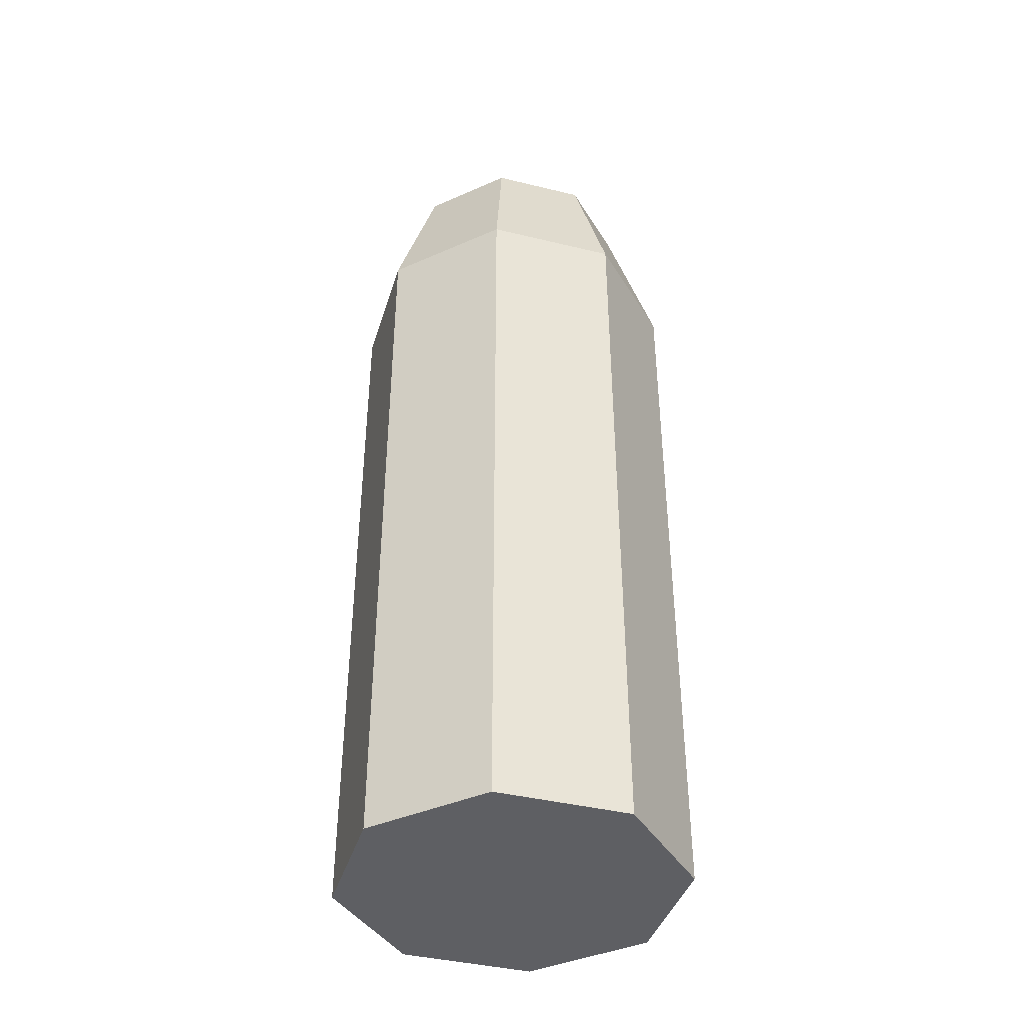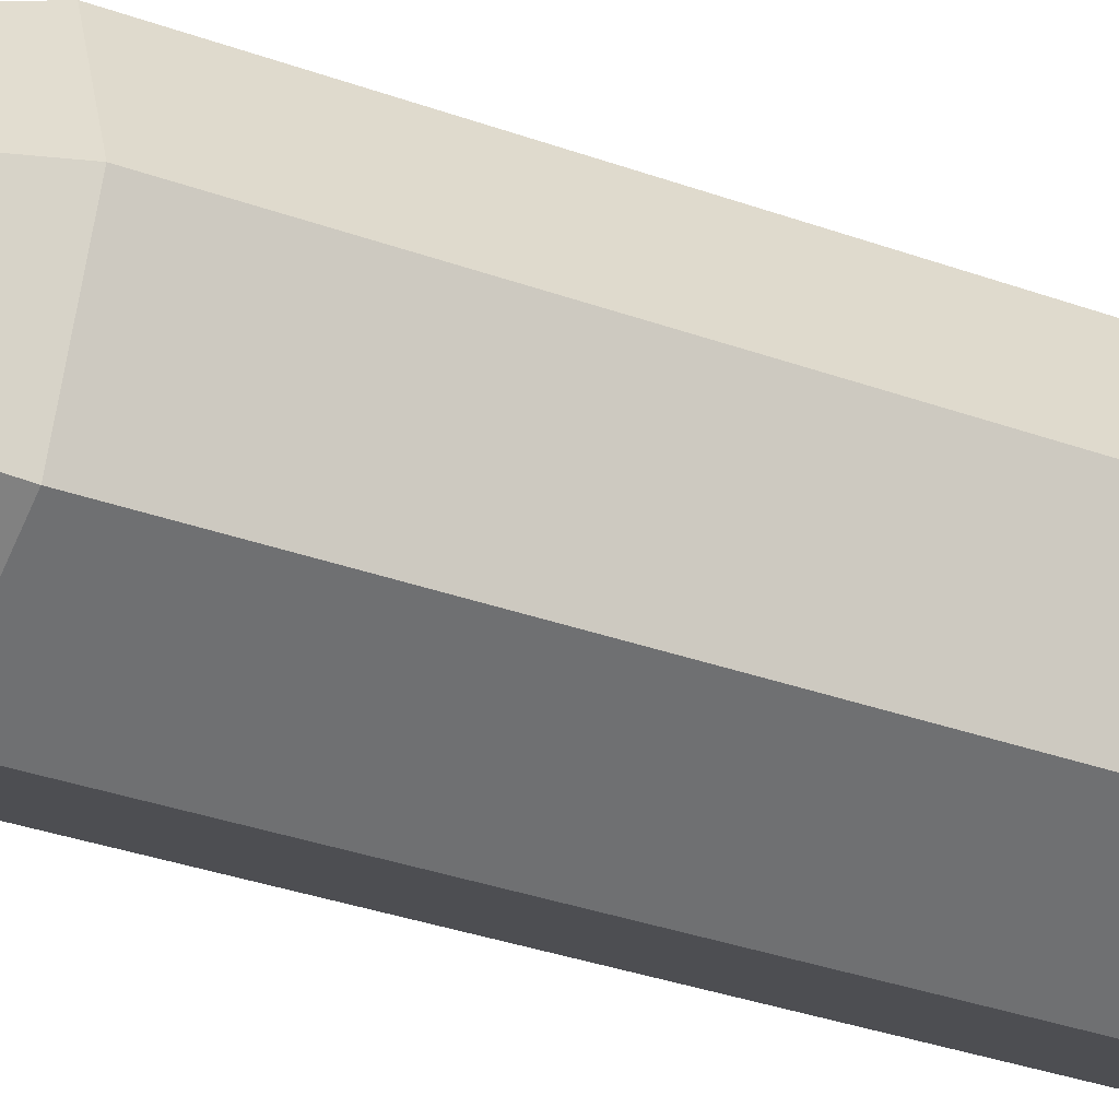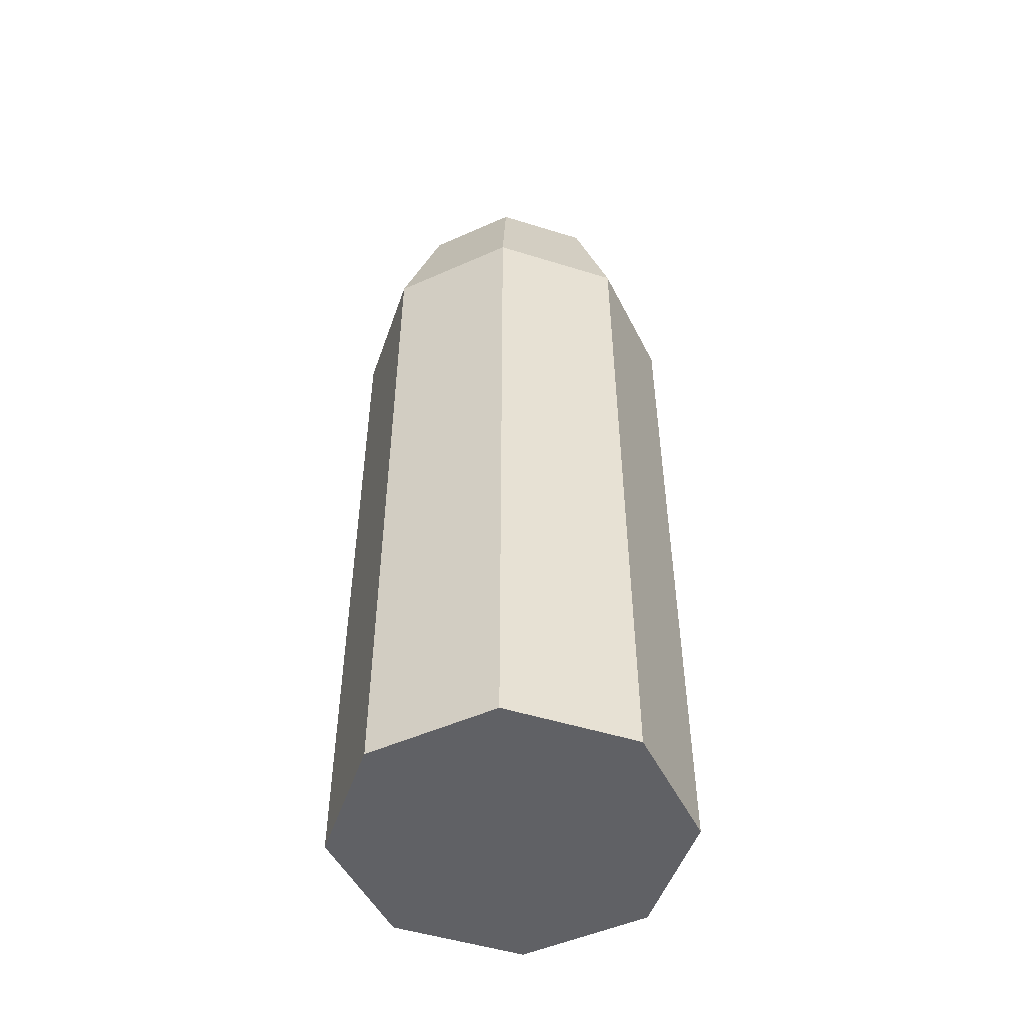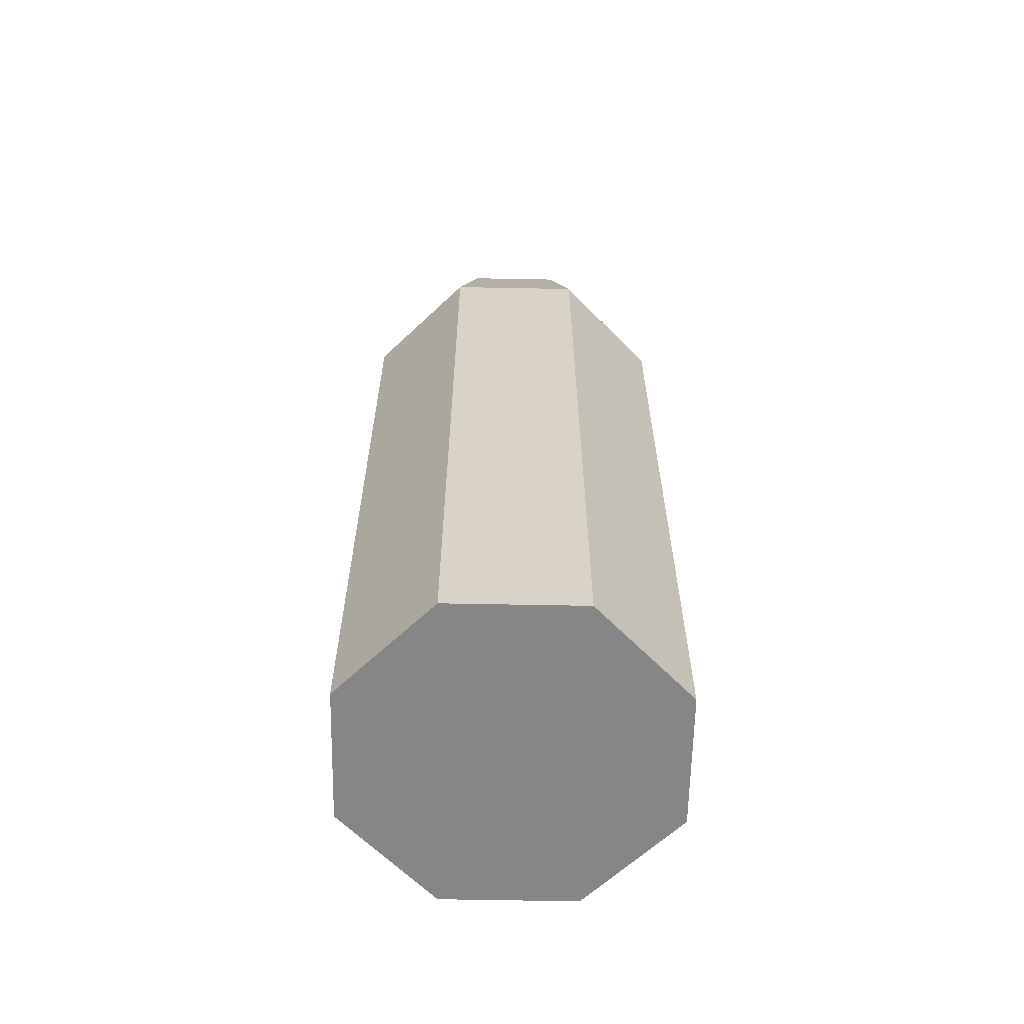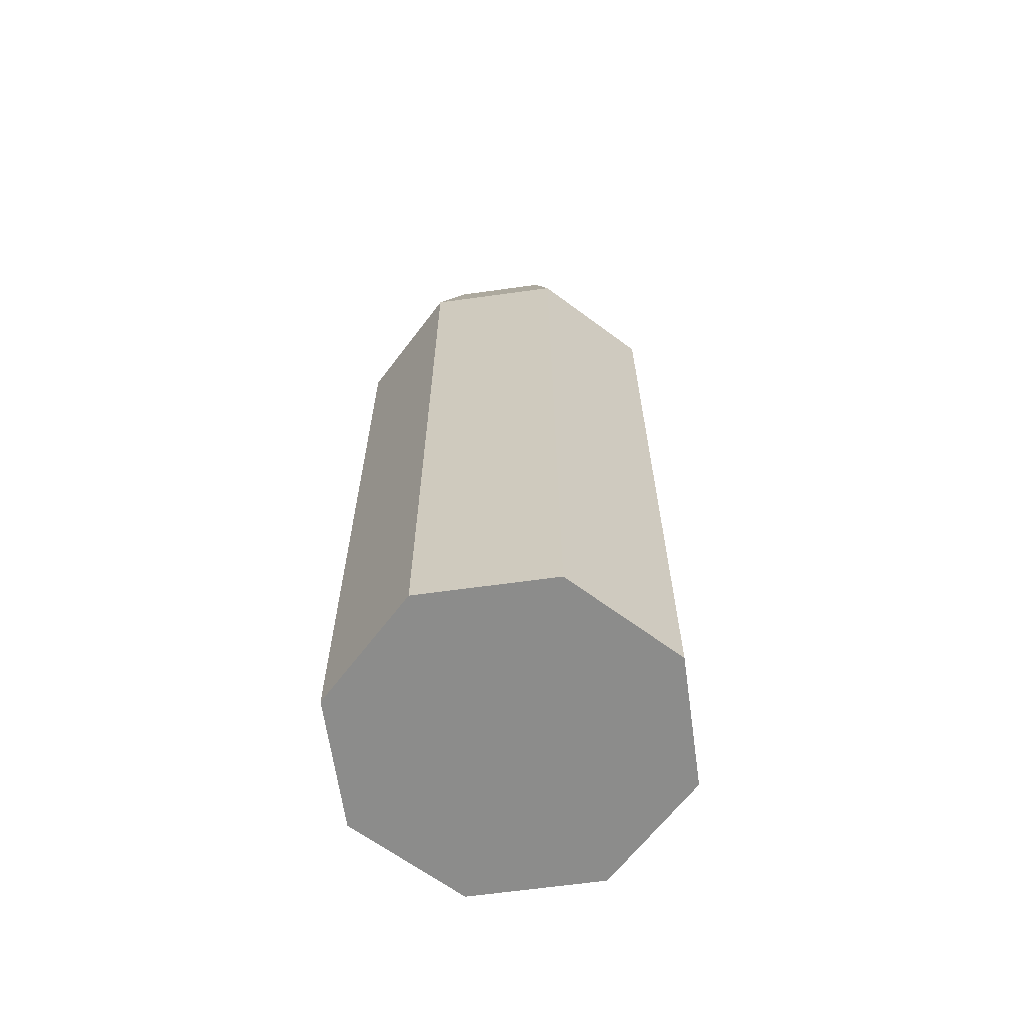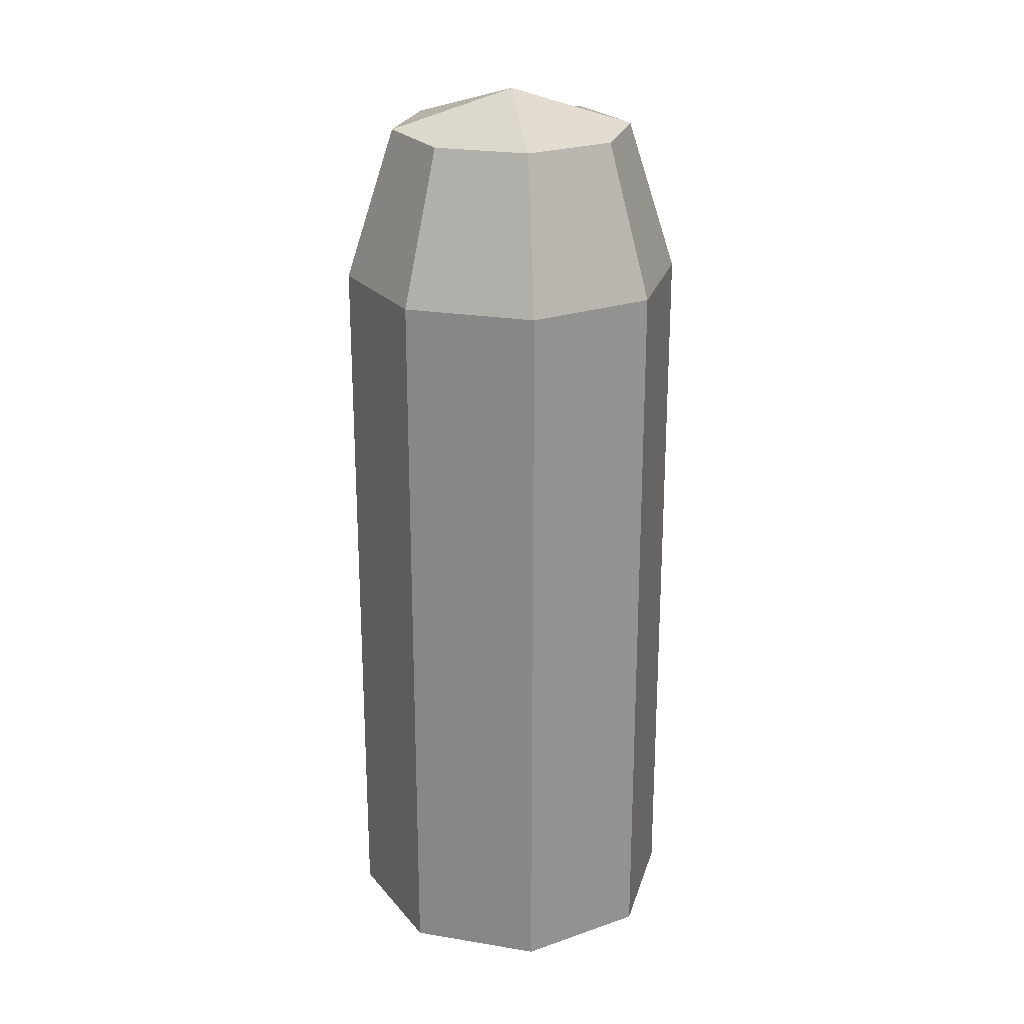
<metadata>
{"format":"obj","ext":"obj","renderer":"f3d","projection":"perspective","resolution":1024,"background":"white","views":[{"elev":-40.5,"azim":5.9,"up":"+Y"},{"elev":-33.9,"azim":-116.0,"up":"+Z"},{"elev":-50.2,"azim":-131.4,"up":"+Y"},{"elev":-62.1,"azim":21.4,"up":"+Y"},{"elev":-64.1,"azim":120.5,"up":"+Y"},{"elev":24.1,"azim":-7.2,"up":"+Y"}]}
</metadata>
<code>
g pistol-bullet
v -0.009135 0.03987 3.993e-10
v -0.006459 0.03987 -0.006459
v -0.00461 0.04794 -0.00461
v -0.006519 0.04794 2.85e-10
v 0.006459 0.03987 -0.006459
v 0.009135 0.03987 -1.089e-10
v 0.006519 0.04794 -7.774e-11
v 0.00461 0.04794 -0.00461
v 0.006459 0.03987 0.006459
v 7.986e-10 0.03987 0.009135
v 5.699e-10 0.04794 0.006519
v 0.00461 0.04794 0.00461
v -0.006459 0.03987 0.006459
v -0.009135 0.03987 3.993e-10
v -0.006519 0.04794 2.85e-10
v -0.00461 0.04794 0.00461
v -0.006459 0.03987 -0.006459
v 0 0.03987 -0.009135
v 0 0.04794 -0.006519
v -0.00461 0.04794 -0.00461
v 0 0.03987 -0.009135
v 0.006459 0.03987 -0.006459
v 0.00461 0.04794 -0.00461
v 0 0.04794 -0.006519
v 0.009135 0.03987 -1.089e-10
v 0.006459 0.03987 0.006459
v 0.00461 0.04794 0.00461
v 0.006519 0.04794 -7.774e-11
v 7.986e-10 0.03987 0.009135
v -0.006459 0.03987 0.006459
v -0.00461 0.04794 0.00461
v 5.699e-10 0.04794 0.006519
v 8.05e-10 0 0.009208
v -0.006511 0 0.006511
v -0.006459 0.03987 0.006459
v 7.986e-10 0.03987 0.009135
v 0.009208 0 -1.098e-10
v 0.006511 0 0.006511
v 0.006459 0.03987 0.006459
v 0.009135 0.03987 -1.089e-10
v 0 0 -0.009208
v 0.006511 0 -0.006511
v 0.006459 0.03987 -0.006459
v 0 0.03987 -0.009135
v -0.006511 0 -0.006511
v 0 0 -0.009208
v 0 0.03987 -0.009135
v -0.006459 0.03987 -0.006459
v -0.006511 0 0.006511
v -0.009208 0 4.025e-10
v -0.009135 0.03987 3.993e-10
v -0.006459 0.03987 0.006459
v 0.006511 0 0.006511
v 8.05e-10 0 0.009208
v 7.986e-10 0.03987 0.009135
v 0.006459 0.03987 0.006459
v 0.006511 0 -0.006511
v 0.009208 0 -1.098e-10
v 0.009135 0.03987 -1.089e-10
v 0.006459 0.03987 -0.006459
v -0.009208 0 4.025e-10
v -0.006511 0 -0.006511
v -0.006459 0.03987 -0.006459
v -0.009135 0.03987 3.993e-10
v 3.074e-10 0.05 0
v 0.006519 0.04794 -7.774e-11
v 0.00461 0.04794 0.00461
v 5.699e-10 0.04794 0.006519
v -0.006519 0.04794 2.85e-10
v 3.074e-10 0.05 0
v 5.699e-10 0.04794 0.006519
v -0.00461 0.04794 0.00461
v 0 0.04794 -0.006519
v 0.00461 0.04794 -0.00461
v 0.006519 0.04794 -7.774e-11
v 3.074e-10 0.05 0
v -0.00461 0.04794 -0.00461
v 0 0.04794 -0.006519
v 3.074e-10 0.05 0
v -0.006519 0.04794 2.85e-10
v 0 0 0
v 0 0 -0.009208
v -0.006511 0 -0.006511
v -0.009208 0 4.025e-10
v 0.006511 0 -0.006511
v -0.006511 0 0.006511
v 0.009208 0 -1.098e-10
v 8.05e-10 0 0.009208
v 0.006511 0 0.006511
f 2 1 3
f 3 1 4
f 6 5 7
f 7 5 8
f 10 9 11
f 11 9 12
f 14 13 15
f 15 13 16
f 18 17 19
f 19 17 20
f 22 21 23
f 23 21 24
f 26 25 27
f 27 25 28
f 30 29 31
f 31 29 32
f 34 33 35
f 35 33 36
f 38 37 39
f 39 37 40
f 42 41 43
f 43 41 44
f 46 45 47
f 47 45 48
f 50 49 51
f 51 49 52
f 54 53 55
f 55 53 56
f 58 57 59
f 59 57 60
f 62 61 63
f 63 61 64
f 66 65 67
f 67 65 68
f 70 69 71
f 71 69 72
f 74 73 75
f 75 73 76
f 78 77 79
f 79 77 80
f 82 81 83
f 83 81 84
f 85 81 82
f 84 81 86
f 87 81 85
f 86 81 88
f 89 81 87
f 88 81 89

</code>
